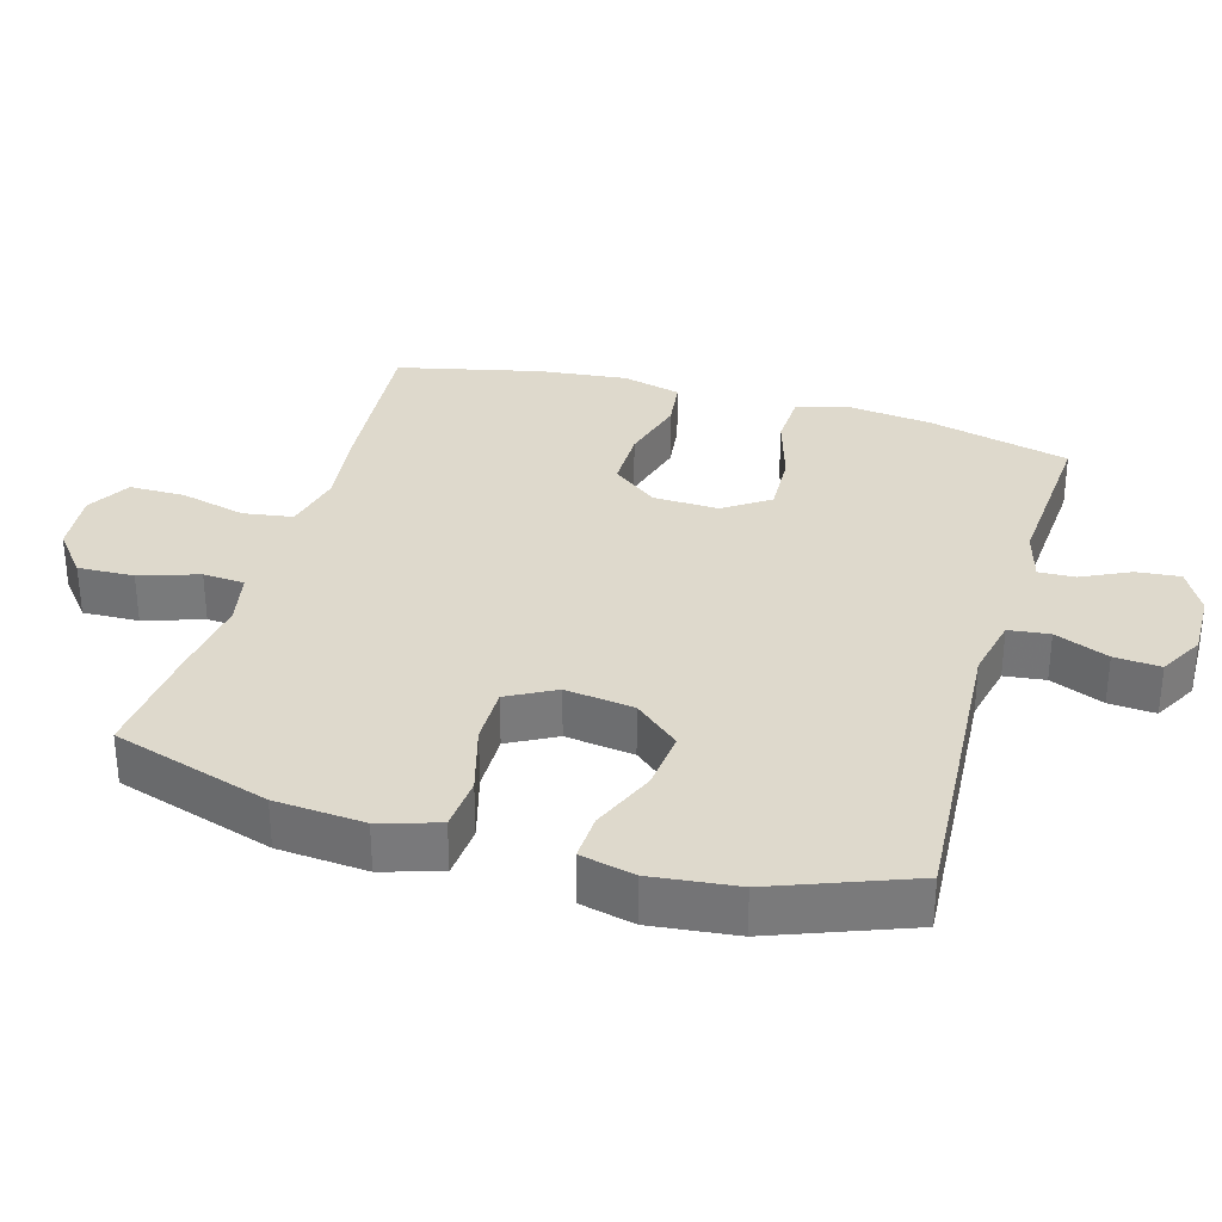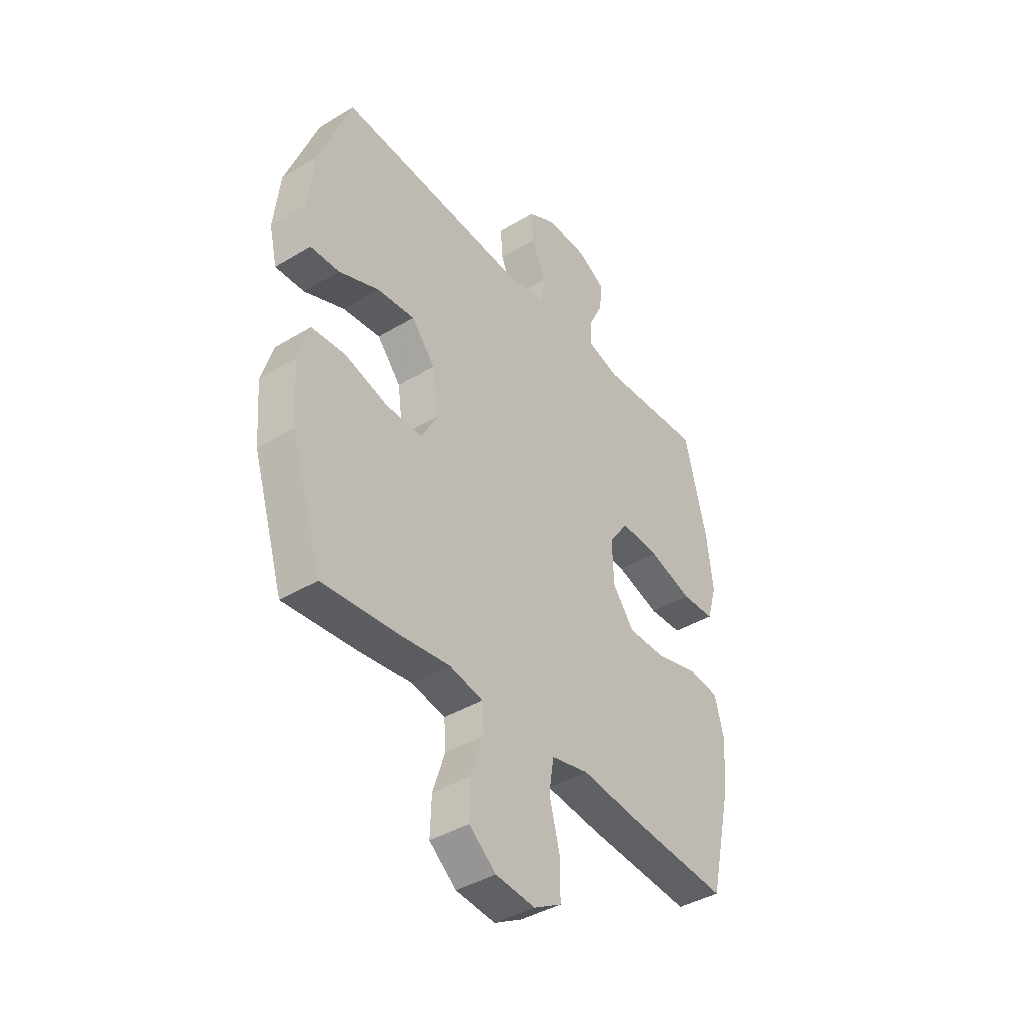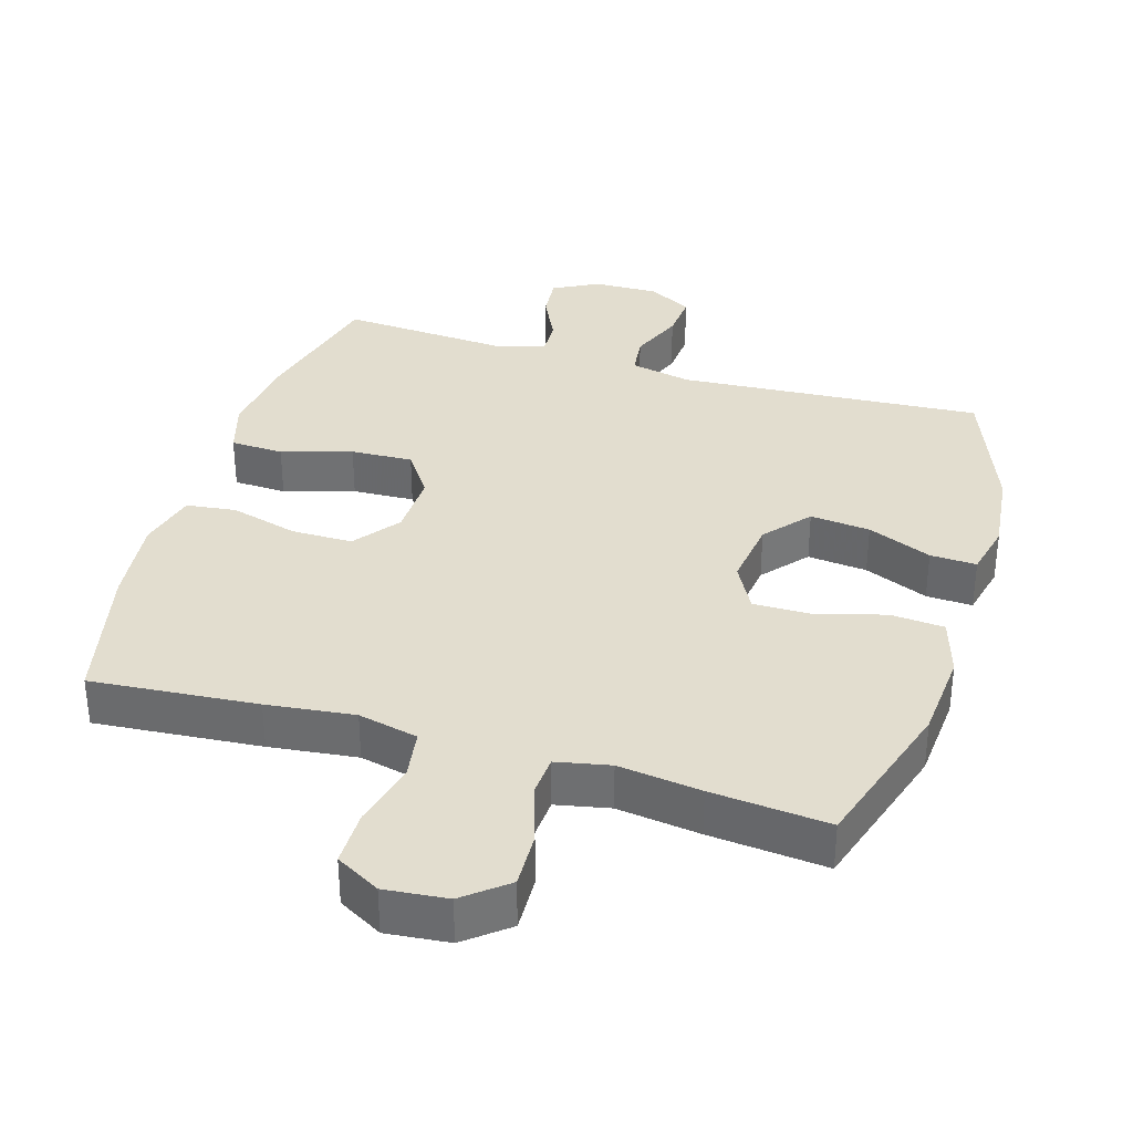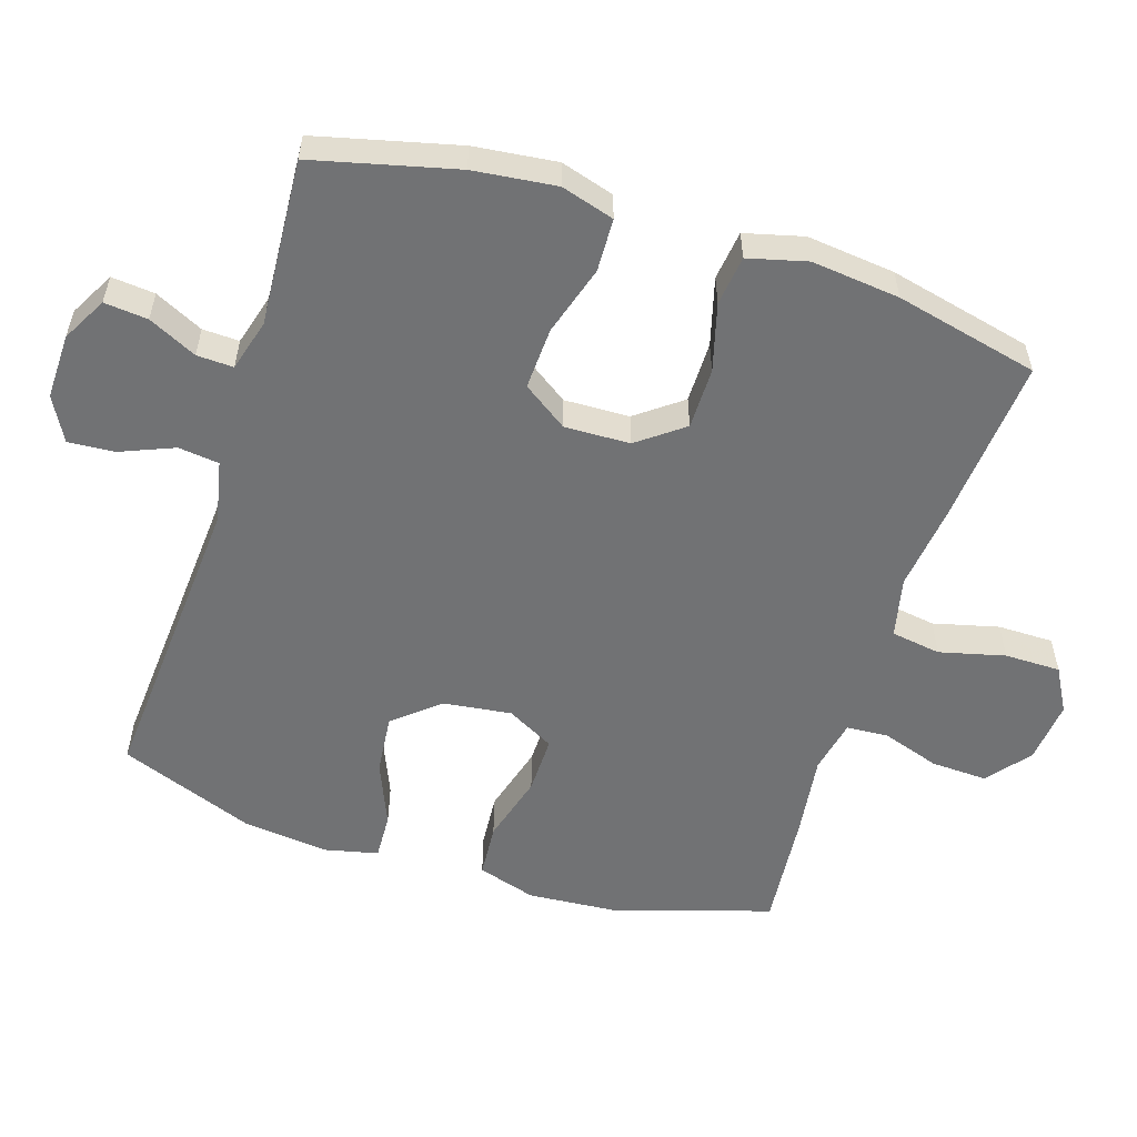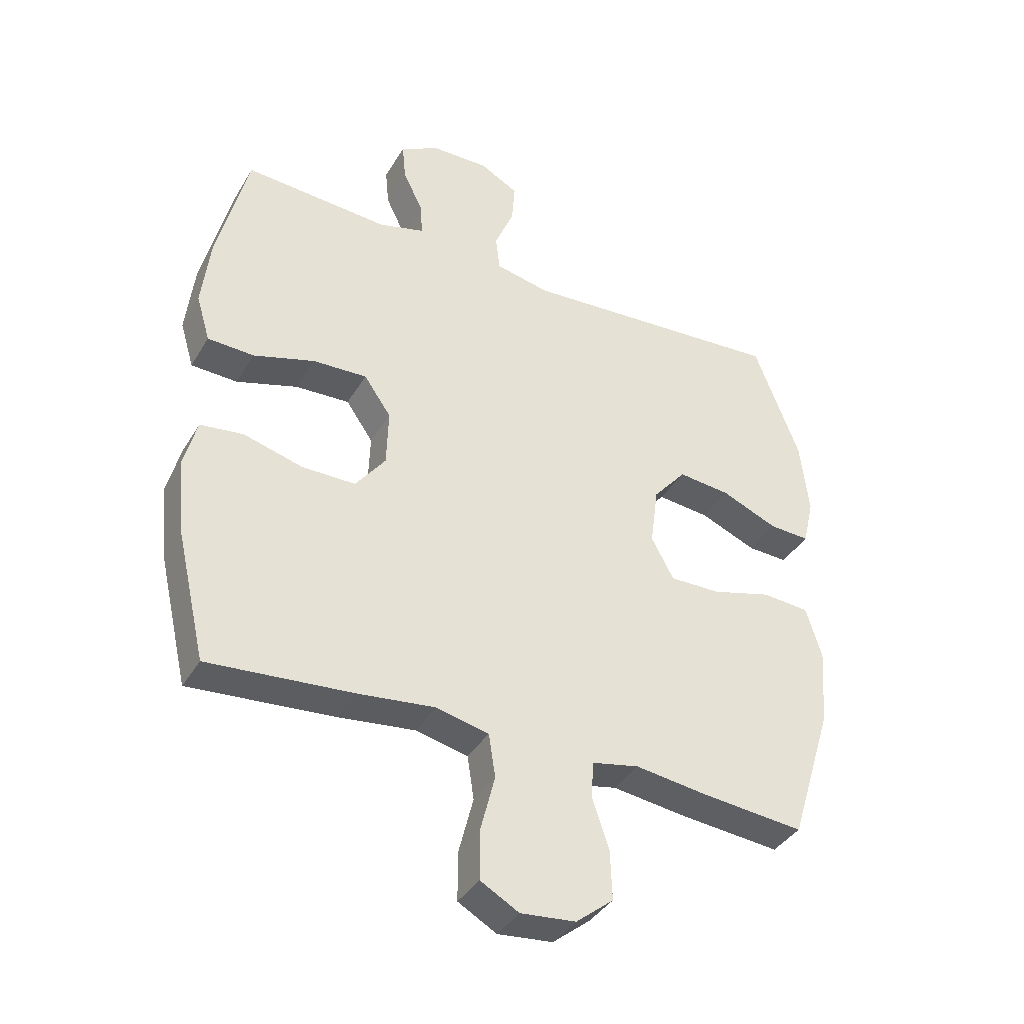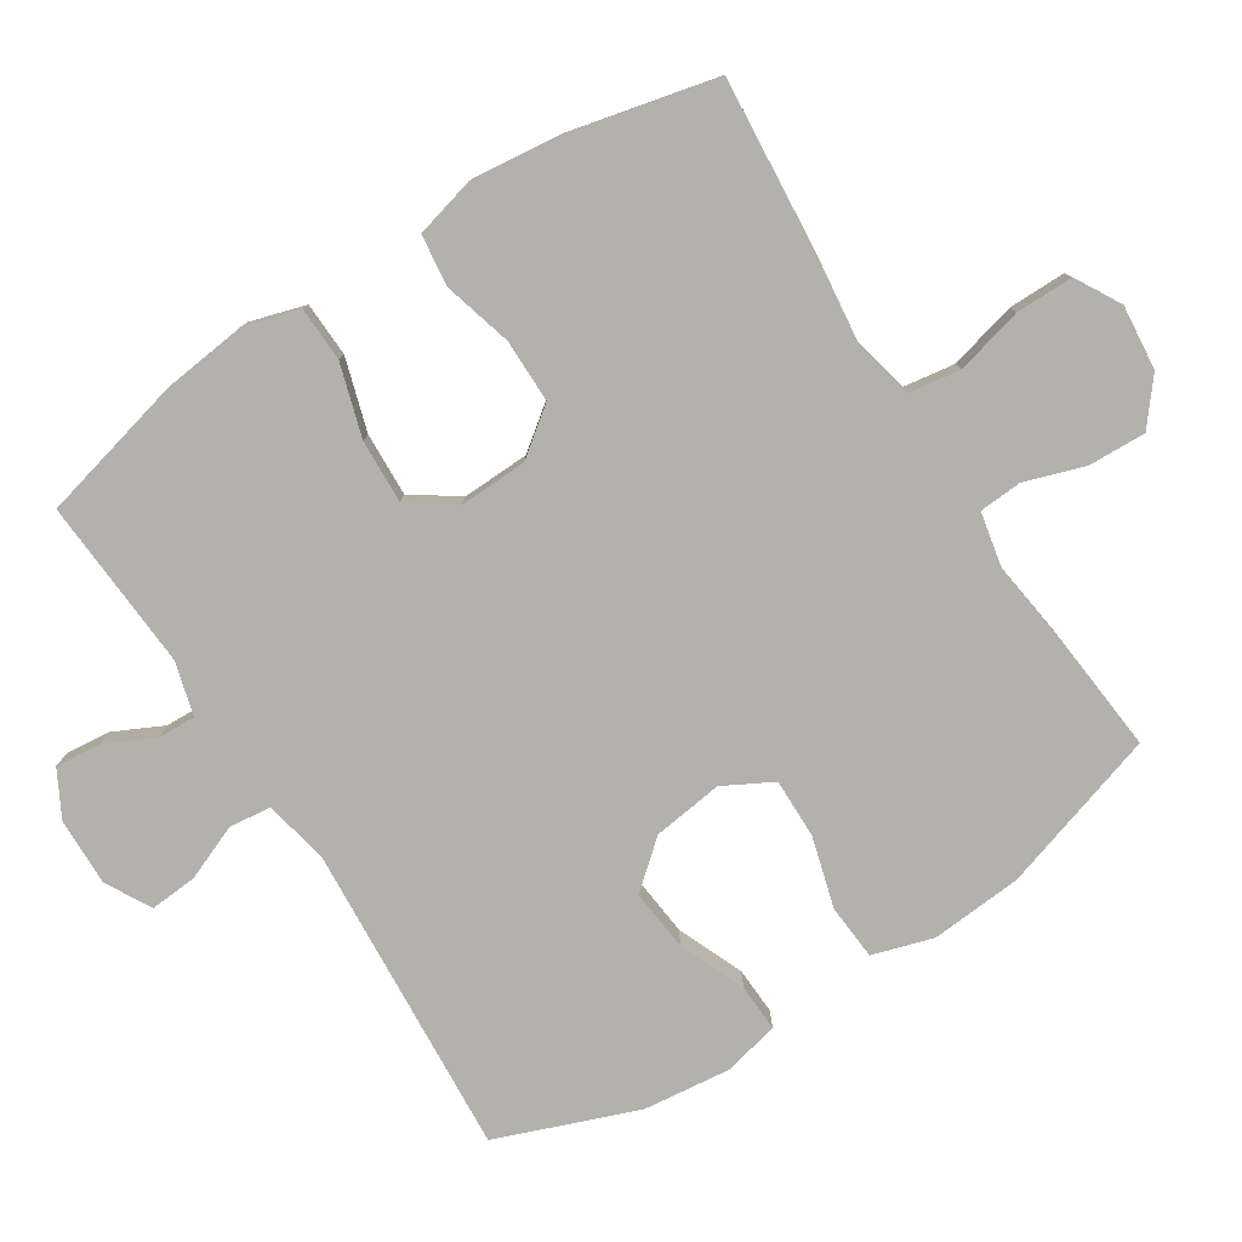
<metadata>
{"format":"obj","ext":"obj","renderer":"f3d","projection":"perspective","resolution":1024,"background":"white","views":[{"elev":32.2,"azim":-73.8,"up":"+Y"},{"elev":-40.8,"azim":-53.6,"up":"+Z"},{"elev":34.8,"azim":-163.2,"up":"+Y"},{"elev":-55.5,"azim":72.2,"up":"+Y"},{"elev":-38.4,"azim":152.4,"up":"+Z"},{"elev":-79.1,"azim":122.6,"up":"+Y"}]}
</metadata>
<code>
v -0.5 0.07 -0.5
v -0.571 0.07 -0.272
v -0.581 0.07 -0.143
v -0.555 0.07 -0.058
v -0.477 0.07 -0.052
v -0.377 0.07 -0.08
v -0.293 0.07 -0.081
v -0.256 0.07 -0.012
v -0.269 0.07 0.087
v -0.324 0.07 0.152
v -0.411 0.07 0.143
v -0.504 0.07 0.104
v -0.571 0.07 0.101
v -0.589 0.07 0.179
v -0.575 0.07 0.303
v -0.5 0.07 0.5
v -0.059 0.07 0.47
v 0.031 0.07 0.489
v 0.038 0.07 0.548
v 0.006 0.07 0.626
v 0.001 0.07 0.693
v 0.065 0.07 0.728
v 0.16 0.07 0.726
v 0.225 0.07 0.691
v 0.219 0.07 0.628
v 0.185 0.07 0.558
v 0.183 0.07 0.505
v 0.258 0.07 0.484
v 0.5 0.07 0.5
v 0.551 0.07 0.294
v 0.565 0.07 0.174
v 0.542 0.07 0.097
v 0.465 0.07 0.094
v 0.363 0.07 0.125
v 0.273 0.07 0.129
v 0.228 0.07 0.064
v 0.231 0.07 -0.031
v 0.281 0.07 -0.097
v 0.37 0.07 -0.097
v 0.468 0.07 -0.07
v 0.54 0.07 -0.079
v 0.562 0.07 -0.164
v 0.548 0.07 -0.292
v 0.5 0.07 -0.5
v 0.259 0.07 -0.48
v 0.132 0.07 -0.465
v 0.045 0.07 -0.485
v 0.034 0.07 -0.557
v 0.058 0.07 -0.652
v 0.058 0.07 -0.733
v -0.006 0.07 -0.769
v -0.097 0.07 -0.76
v -0.159 0.07 -0.71
v -0.156 0.07 -0.629
v -0.128 0.07 -0.544
v -0.132 0.07 -0.484
v -0.21 0.07 -0.468
v -0.33 0.07 -0.484
v -0.5 0 -0.5
v -0.571 0 -0.272
v -0.581 0 -0.143
v -0.555 0 -0.058
v -0.477 0 -0.052
v -0.377 0 -0.08
v -0.293 0 -0.081
v -0.256 0 -0.012
v -0.269 0 0.087
v -0.324 0 0.152
v -0.411 0 0.143
v -0.504 0 0.104
v -0.571 0 0.101
v -0.589 0 0.179
v -0.575 0 0.303
v -0.5 0 0.5
v -0.059 0 0.47
v 0.031 0 0.489
v 0.038 0 0.548
v 0.006 0 0.626
v 0.001 0 0.693
v 0.065 0 0.728
v 0.16 0 0.726
v 0.225 0 0.691
v 0.219 0 0.628
v 0.185 0 0.558
v 0.183 0 0.505
v 0.258 0 0.484
v 0.5 0 0.5
v 0.551 0 0.294
v 0.565 0 0.174
v 0.542 0 0.097
v 0.465 0 0.094
v 0.363 0 0.125
v 0.273 0 0.129
v 0.228 0 0.064
v 0.231 0 -0.031
v 0.281 0 -0.097
v 0.37 0 -0.097
v 0.468 0 -0.07
v 0.54 0 -0.079
v 0.562 0 -0.164
v 0.548 0 -0.292
v 0.5 0 -0.5
v 0.259 0 -0.48
v 0.132 0 -0.465
v 0.045 0 -0.485
v 0.034 0 -0.557
v 0.058 0 -0.652
v 0.058 0 -0.733
v -0.006 0 -0.769
v -0.097 0 -0.76
v -0.159 0 -0.71
v -0.156 0 -0.629
v -0.128 0 -0.544
v -0.132 0 -0.484
v -0.21 0 -0.468
v -0.33 0 -0.484
f 57 58 1 2
f 56 57 2 3
f 52 53 54 55
f 52 55 56
f 51 52 56
f 48 49 50 51
f 47 48 51 56
f 46 47 56 3
f 39 40 41 42
f 38 39 42 43
f 31 32 33 34
f 31 34 35
f 28 29 30 31
f 27 28 31 35
f 23 24 25 26
f 23 26 27
f 22 23 27
f 19 20 21 22
f 18 19 22 27
f 17 18 27 35
f 11 12 13 14
f 10 11 14 15
f 3 4 5 6
f 3 6 7
f 46 3 7
f 45 46 7 8
f 38 43 44 45
f 37 38 45 8
f 36 37 8 9
f 35 36 9 10
f 16 17 35
f 10 15 16 35
f 60 59 116 115
f 61 60 115 114
f 113 112 111 110
f 114 113 110
f 114 110 109
f 109 108 107 106
f 114 109 106 105
f 61 114 105 104
f 100 99 98 97
f 101 100 97 96
f 92 91 90 89
f 93 92 89
f 89 88 87 86
f 93 89 86 85
f 84 83 82 81
f 85 84 81
f 85 81 80
f 80 79 78 77
f 85 80 77 76
f 93 85 76 75
f 72 71 70 69
f 73 72 69 68
f 64 63 62 61
f 65 64 61
f 65 61 104
f 66 65 104 103
f 103 102 101 96
f 66 103 96 95
f 67 66 95 94
f 68 67 94 93
f 93 75 74
f 93 74 73 68
f 1 59 60 2
f 2 60 61 3
f 3 61 62 4
f 4 62 63 5
f 5 63 64 6
f 6 64 65 7
f 7 65 66 8
f 8 66 67 9
f 9 67 68 10
f 10 68 69 11
f 11 69 70 12
f 12 70 71 13
f 13 71 72 14
f 14 72 73 15
f 15 73 74 16
f 16 74 75 17
f 17 75 76 18
f 18 76 77 19
f 19 77 78 20
f 20 78 79 21
f 21 79 80 22
f 22 80 81 23
f 23 81 82 24
f 24 82 83 25
f 25 83 84 26
f 26 84 85 27
f 27 85 86 28
f 28 86 87 29
f 29 87 88 30
f 30 88 89 31
f 31 89 90 32
f 32 90 91 33
f 33 91 92 34
f 34 92 93 35
f 35 93 94 36
f 36 94 95 37
f 37 95 96 38
f 38 96 97 39
f 39 97 98 40
f 40 98 99 41
f 41 99 100 42
f 42 100 101 43
f 43 101 102 44
f 44 102 103 45
f 45 103 104 46
f 46 104 105 47
f 47 105 106 48
f 48 106 107 49
f 49 107 108 50
f 50 108 109 51
f 51 109 110 52
f 52 110 111 53
f 53 111 112 54
f 54 112 113 55
f 55 113 114 56
f 56 114 115 57
f 57 115 116 58
f 58 116 59 1

</code>
